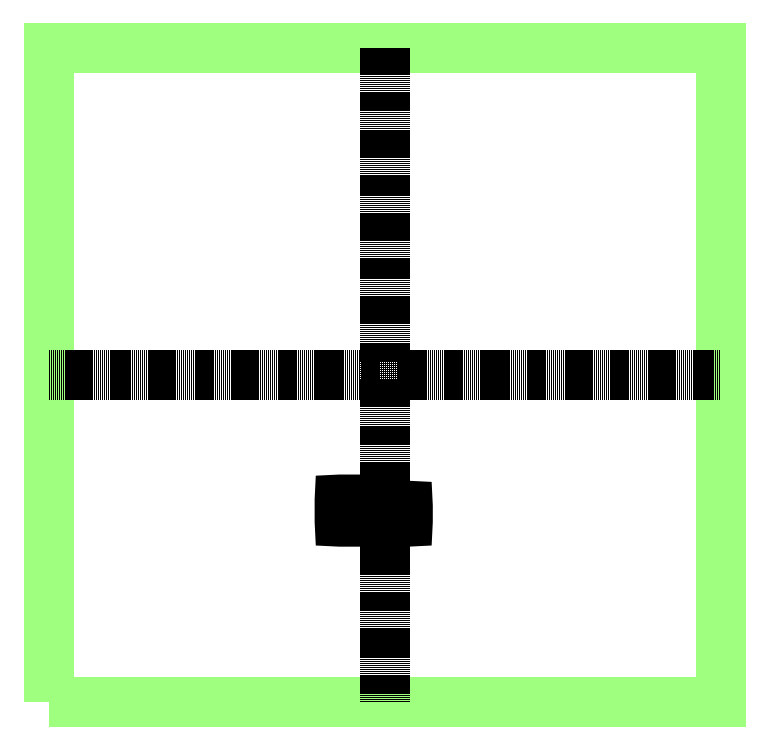
<metadata>
{"format":"dxf","ext":"dxf","renderer":"ezdxf+matplotlib","layout":"modelspace","background":"white","min_lineweight":24,"dpi":150}
</metadata>
<code>
0
SECTION
2
ENTITIES
0
LWPOLYLINE
8
SOLDERMASK_PADS_BTM
90
3
70
1
10
3.743e+04
20
-3.603e+04
10
3.743e+04
20
-3.653e+04
10
3.693e+04
20
-3.653e+04
0
HATCH
8
SOLDERMASK_PADS_BTM
10
0
20
0
30
0
210
0
220
0
230
1
2
SOLID
70
1
71
0
91
1
92
2
72
0
73
1
93
3
10
3.743e+04
20
-3.603e+04
10
3.743e+04
20
-3.653e+04
10
3.693e+04
20
-3.653e+04
97
0
75
0
76
1
98
1
10
0
20
0
450
0
451
0
460
0
461
0
452
0
462
0
453
2
463
0
421
0
463
1
421
16777215
470

0
SOLID
8
SOLDERMASK_PADS_BTM
10
-4448
20
-1.593e+04
30
0
11
-3948
21
-1.593e+04
31
0
12
-4448
22
-1.556e+04
32
0
13
-3948
23
-1.556e+04
33
0
0
SOLID
8
SOLDERMASK_PADS_BTM
10
-4448
20
-1.511e+04
30
0
11
-3948
21
-1.511e+04
31
0
12
-4448
22
-1.473e+04
32
0
13
-3948
23
-1.473e+04
33
0
0
SOLID
8
SOLDERMASK_PADS_BTM
10
-3698
20
-1.593e+04
30
0
11
-3198
21
-1.593e+04
31
0
12
-3698
22
-1.556e+04
32
0
13
-3198
23
-1.556e+04
33
0
0
SOLID
8
SOLDERMASK_PADS_BTM
10
-3698
20
-1.511e+04
30
0
11
-3198
21
-1.511e+04
31
0
12
-3698
22
-1.473e+04
32
0
13
-3198
23
-1.473e+04
33
0
0
SOLID
8
SOLDERMASK_PADS_BTM
10
1582
20
-1.593e+04
30
0
11
1958
21
-1.593e+04
31
0
12
1582
22
-1.543e+04
32
0
13
1958
23
-1.543e+04
33
0
0
SOLID
8
SOLDERMASK_PADS_BTM
10
756
20
-1.593e+04
30
0
11
1132
21
-1.593e+04
31
0
12
756
22
-1.543e+04
32
0
13
1132
23
-1.543e+04
33
0
0
SOLID
8
SOLDERMASK_PADS_BTM
10
-2948
20
-1.593e+04
30
0
11
-2448
21
-1.593e+04
31
0
12
-2948
22
-1.556e+04
32
0
13
-2448
23
-1.556e+04
33
0
0
SOLID
8
SOLDERMASK_PADS_BTM
10
-2948
20
-1.511e+04
30
0
11
-2448
21
-1.511e+04
31
0
12
-2948
22
-1.473e+04
32
0
13
-2448
23
-1.473e+04
33
0
0
SOLID
8
SOLDERMASK_PADS_BTM
10
-2148
20
-1.593e+04
30
0
11
-1772
21
-1.593e+04
31
0
12
-2148
22
-1.543e+04
32
0
13
-1772
23
-1.543e+04
33
0
0
SOLID
8
SOLDERMASK_PADS_BTM
10
-1322
20
-1.593e+04
30
0
11
-946
21
-1.593e+04
31
0
12
-1322
22
-1.543e+04
32
0
13
-946
23
-1.543e+04
33
0
0
SOLID
8
SOLDERMASK_PADS_BTM
10
130
20
-1.593e+04
30
0
11
506
21
-1.593e+04
31
0
12
130
22
-1.543e+04
32
0
13
506
23
-1.543e+04
33
0
0
SOLID
8
SOLDERMASK_PADS_BTM
10
-696
20
-1.593e+04
30
0
11
-320
21
-1.593e+04
31
0
12
-696
22
-1.543e+04
32
0
13
-320
23
-1.543e+04
33
0
0
LWPOLYLINE
8
PKG_OUTLINE
90
4
70
1
10
-3.8e+04
20
-3.7e+04
10
-3.8e+04
20
3.7e+04
10
3.8e+04
20
3.7e+04
10
3.8e+04
20
-3.7e+04
0
INSERT
8
0
2
*U0
10
0
20
0
30
0
0
INSERT
8
0
2
*U1
10
0
20
0
30
0
0
LWPOLYLINE
8
0
90
48
70
0
10
-1947
20
-1.658e+04
10
-2573
20
-1.658e+04
10
-2773
20
-1.658e+04
10
-3323
20
-1.658e+04
10
-3573
20
-1.658e+04
10
-4323
20
-1.658e+04
10
-5073
20
-1.658e+04
10
-5097
20
-1.658e+04
10
-5098
20
-1.656e+04
10
-5098
20
-1.573e+04
10
-5098
20
-1.493e+04
10
-5098
20
-1.41e+04
10
-5097
20
-1.408e+04
10
-5073
20
-1.408e+04
10
-4323
20
-1.408e+04
10
-3573
20
-1.408e+04
10
-3323
20
-1.408e+04
10
-2573
20
-1.408e+04
10
-1823
20
-1.408e+04
10
-1799
20
-1.408e+04
10
-1798
20
-1.41e+04
10
-1798
20
-1.478e+04
10
-1321
20
-1.478e+04
10
-1147
20
-1.478e+04
10
-495.5
20
-1.478e+04
10
-320.5
20
-1.478e+04
10
130.5
20
-1.478e+04
10
305.5
20
-1.478e+04
10
956.5
20
-1.478e+04
10
1131
20
-1.478e+04
10
1757
20
-1.478e+04
10
2583
20
-1.478e+04
10
2607
20
-1.478e+04
10
2608
20
-1.481e+04
10
2608
20
-1.656e+04
10
2607
20
-1.658e+04
10
2583
20
-1.658e+04
10
1757
20
-1.658e+04
10
1131
20
-1.658e+04
10
956.5
20
-1.658e+04
10
305.5
20
-1.658e+04
10
130.5
20
-1.658e+04
10
-320.5
20
-1.658e+04
10
-495.5
20
-1.658e+04
10
-1147
20
-1.658e+04
10
-1321
20
-1.658e+04
10
-1823
20
-1.658e+04
10
-1947
20
-1.658e+04
0
ENDSEC
0
EOF

</code>
